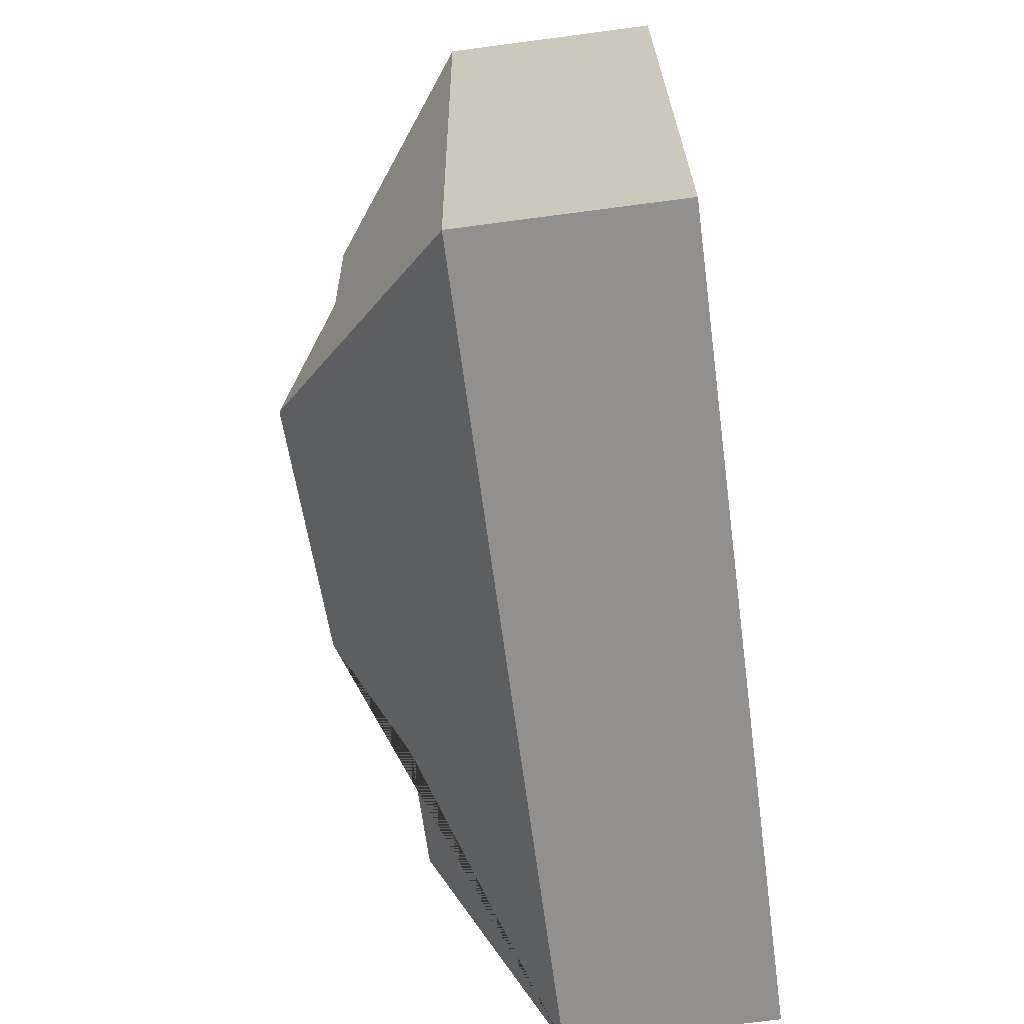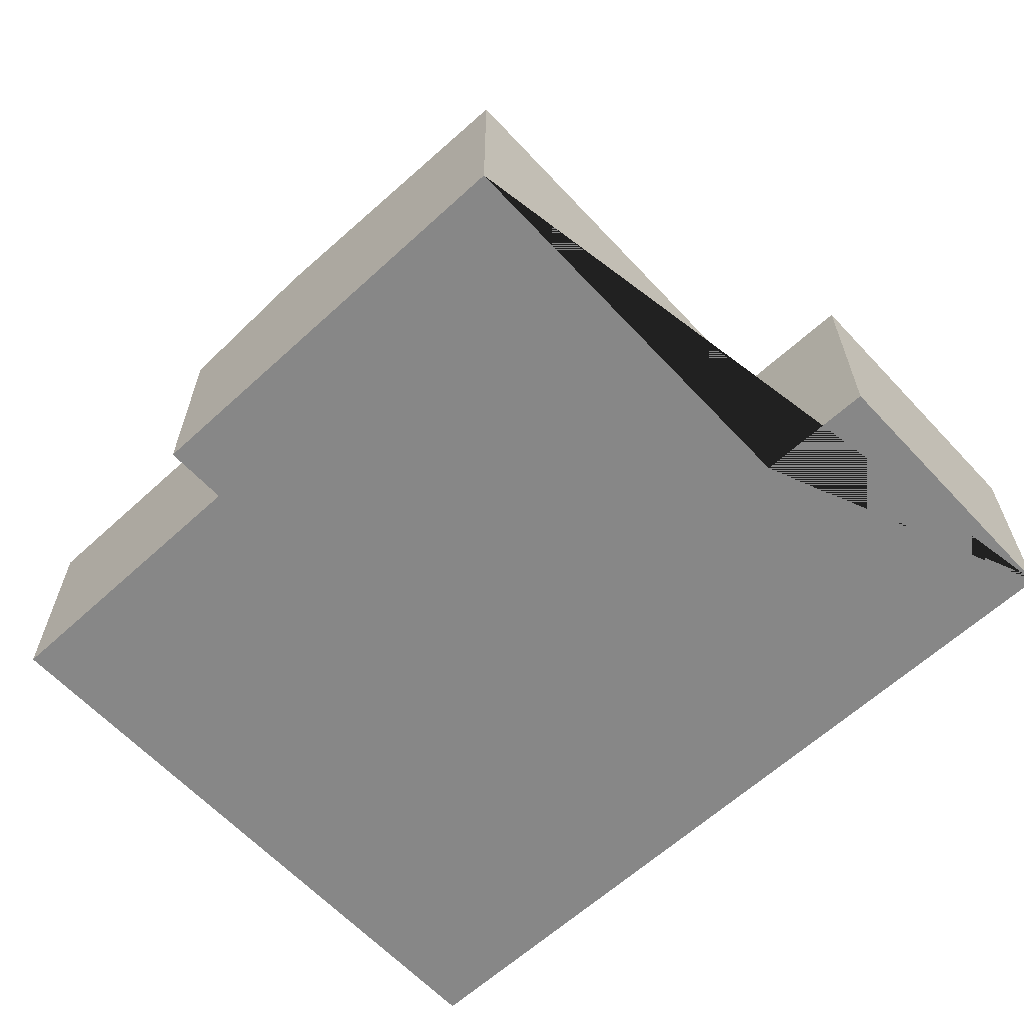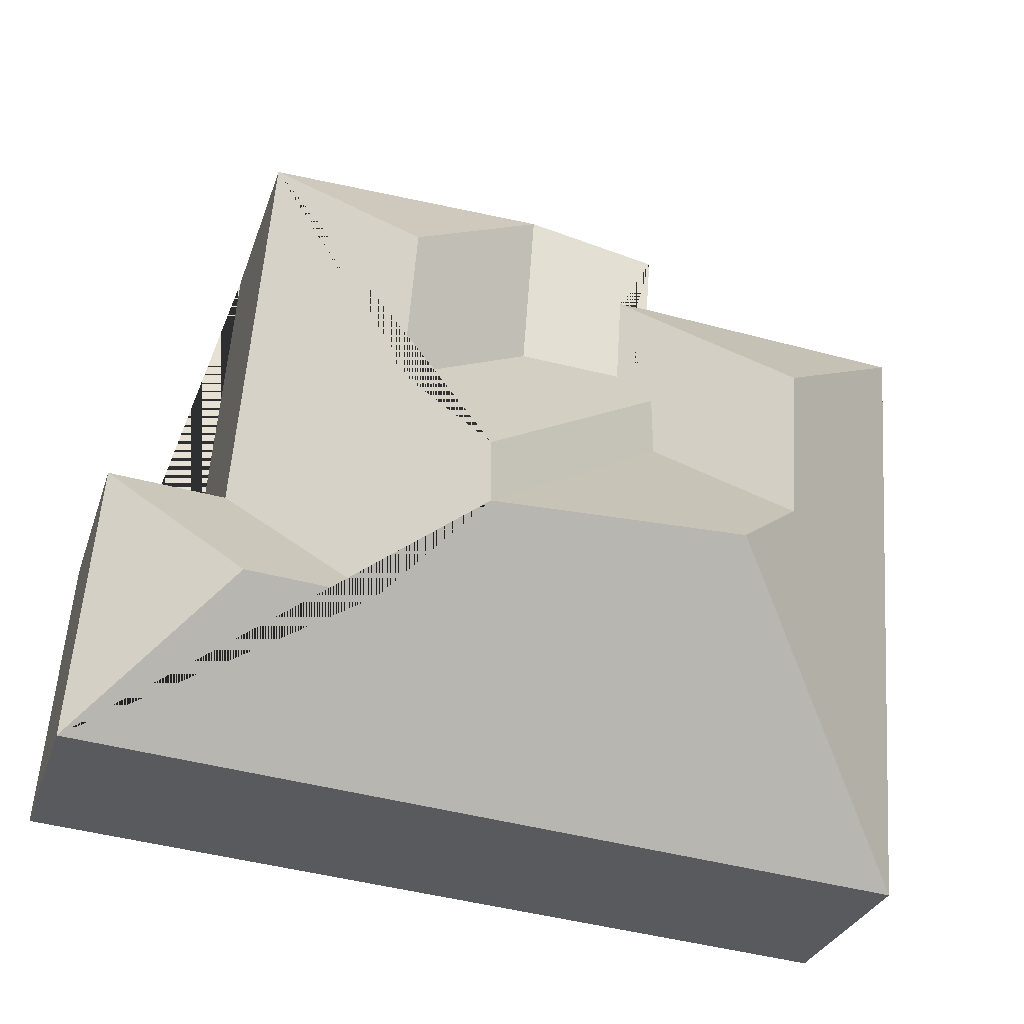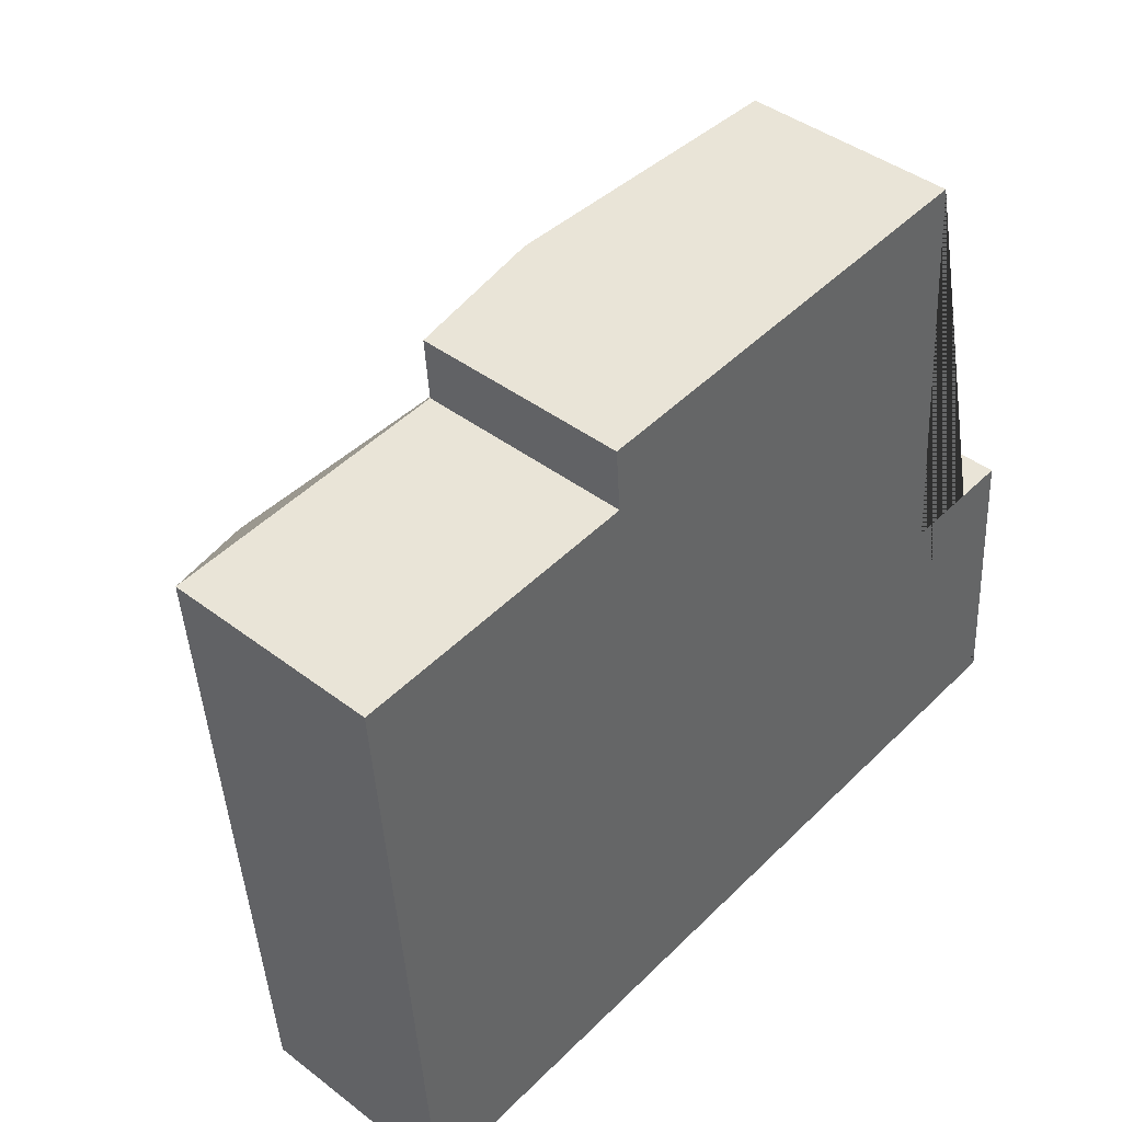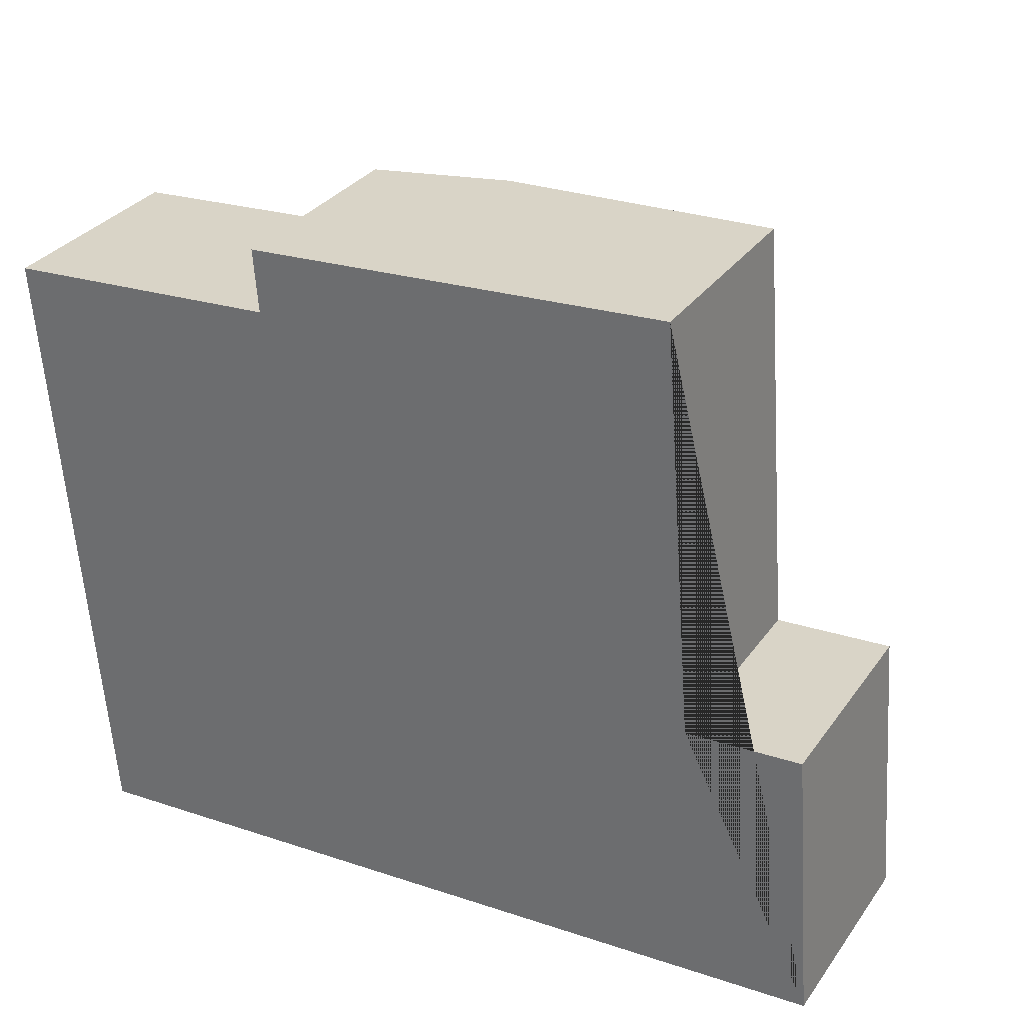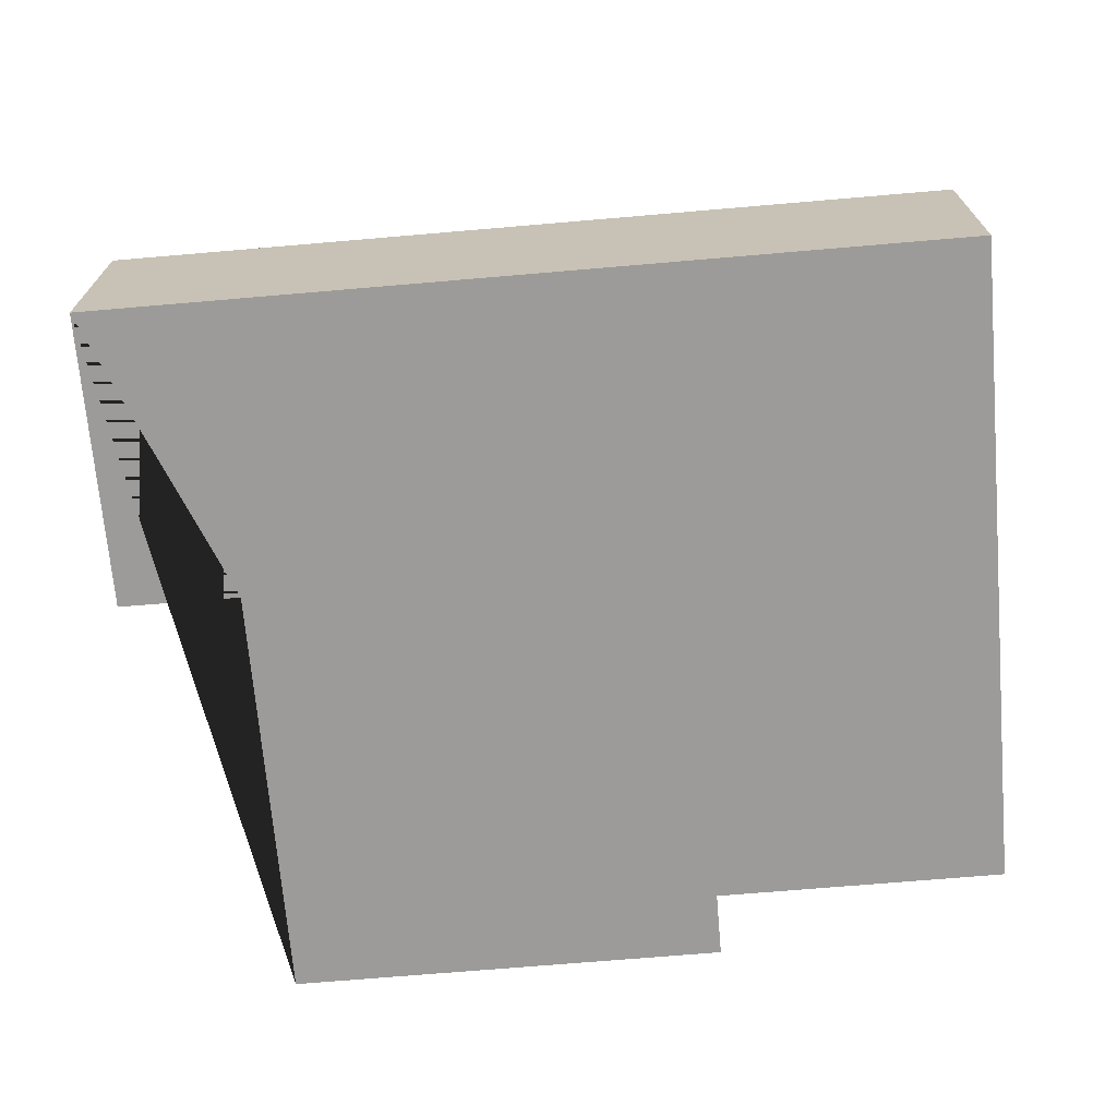
<metadata>
{"format":"obj","ext":"obj","renderer":"f3d","projection":"perspective","resolution":1024,"background":"white","views":[{"elev":-70.0,"azim":-82.5,"up":"+Z"},{"elev":-62.5,"azim":38.5,"up":"+Y"},{"elev":-30.2,"azim":163.1,"up":"+Z"},{"elev":42.1,"azim":-47.5,"up":"+Z"},{"elev":31.8,"azim":29.5,"up":"+Z"},{"elev":-69.9,"azim":-179.5,"up":"+Y"}]}
</metadata>
<code>
o CG10_500_048076_0030
v 323.1 75 -257.2
v 30.2 75 -279.8
v 272.5 115.9 -209.1
v 227.9 116 -212.5
v 195.9 140.4 -183.9
v 107.2 145 -184.9
v 315.3 75 -156.3
v 274 75 -159.3
v 195.5 139.2 -160.4
v 78.73 123.1 -158.5
v 221.2 115.9 -123.1
v 117.2 87.1 -119.2
v 74.84 123.5 -101.3
v 117.1 86.04 -96.07
v 166.3 81.74 -82.53
v 127 76.49 -80.92
v 216.7 115.8 -62.34
v 124.9 76.55 -46.53
v 113.3 75 -45.74
v 12.81 75 -53.46
v 262.6 75 -11.72
v 161.8 81.8 -19.42
v 111.5 75 -23.33
v 323.1 0 -257.2
v 30.2 0 -279.8
v 12.81 0 -53.46
v 113.3 0 -45.74
v 111.5 0 -23.33
v 262.6 0 -11.72
v 274 0 -159.3
v 315.3 0 -156.3
f 22 17 21
f 21 17 11 9 5 4 8
f 22 17 11 15
f 15 11 9 14 16
f 23 22 15 16 18 19
f 20 13 18 19
f 18 13 10 12 14 16
f 14 9 5 12
f 5 12 10 6
f 8 4 3 7
f 7 3 1
f 1 3 4 5 6 2
f 2 6 10 13 20
f 23 22 21
f 24 25 26 27 28 29 30 31
f 1 24 25 2
f 2 25 26 20
f 20 26 27 19
f 19 27 28 23
f 23 28 29 21
f 21 29 30 8
f 8 30 31 7
f 7 31 24 1

</code>
